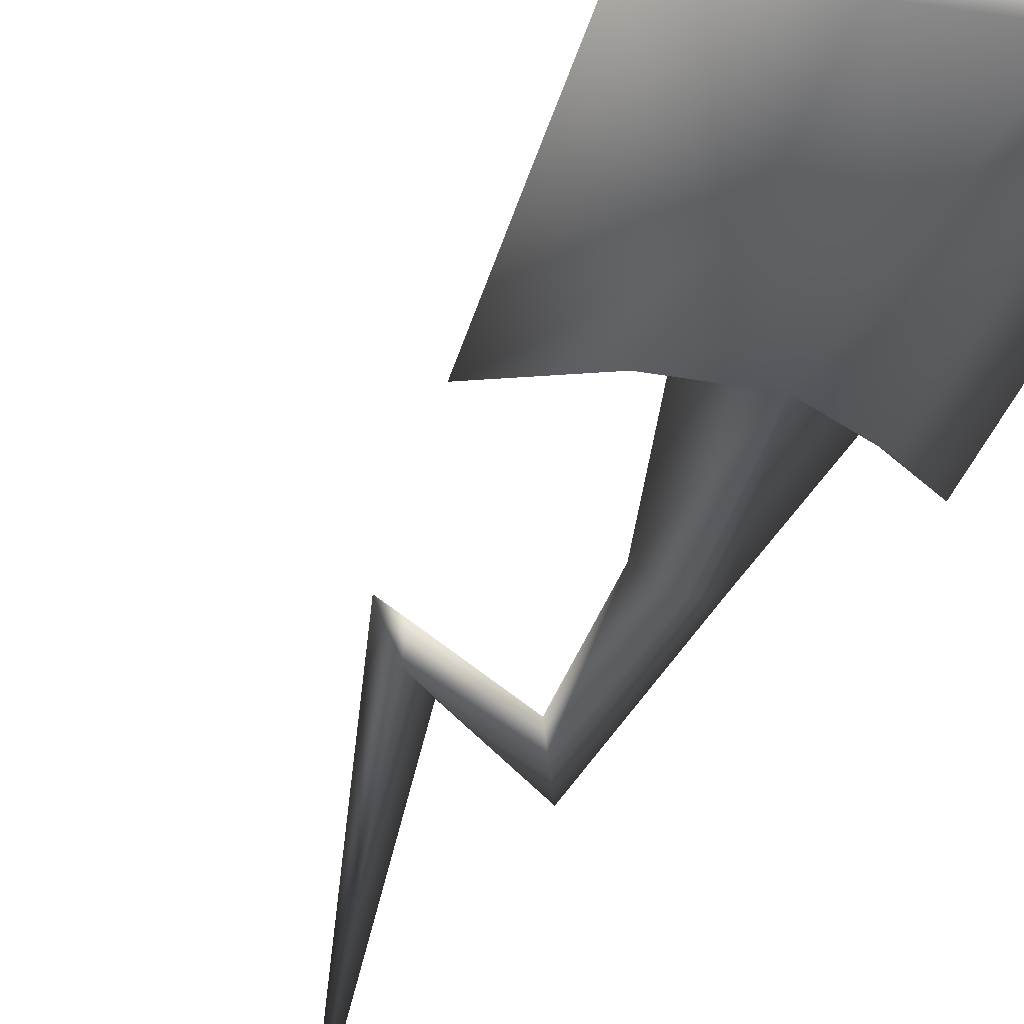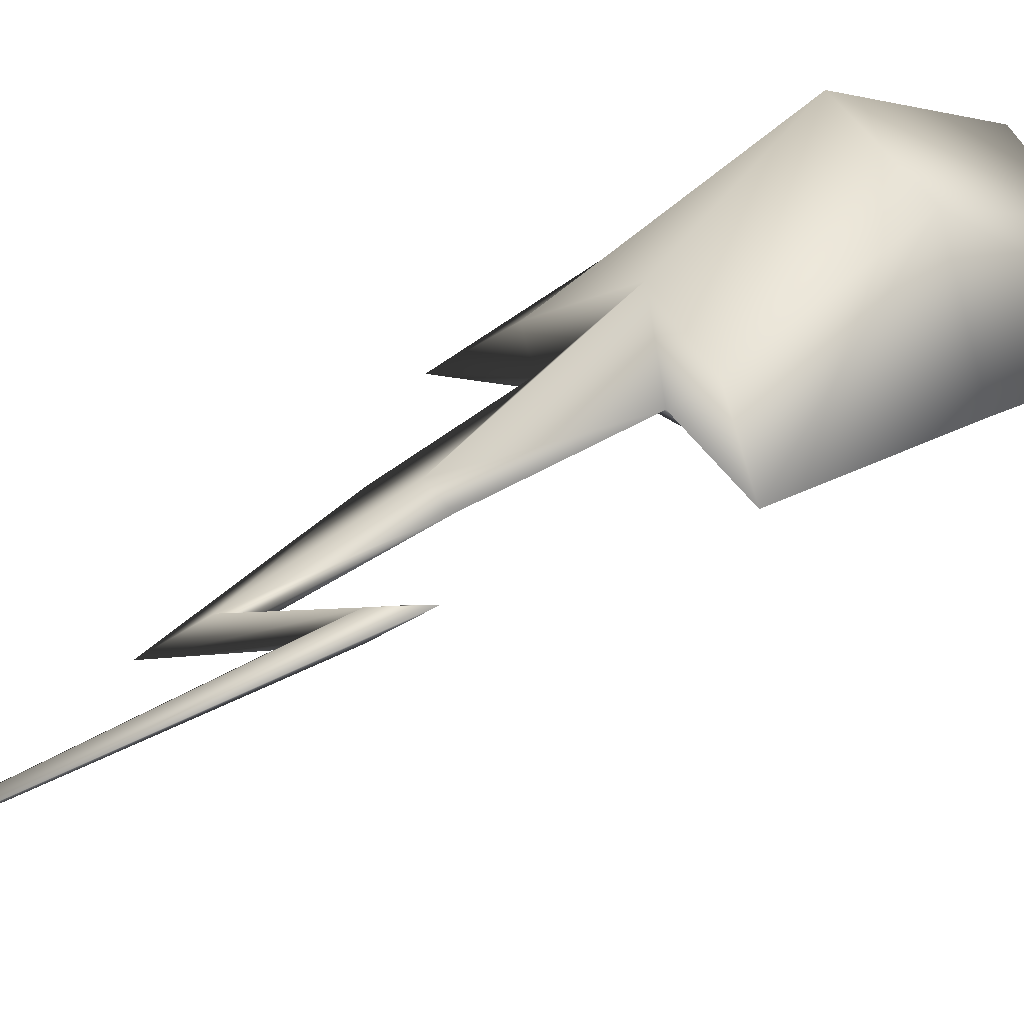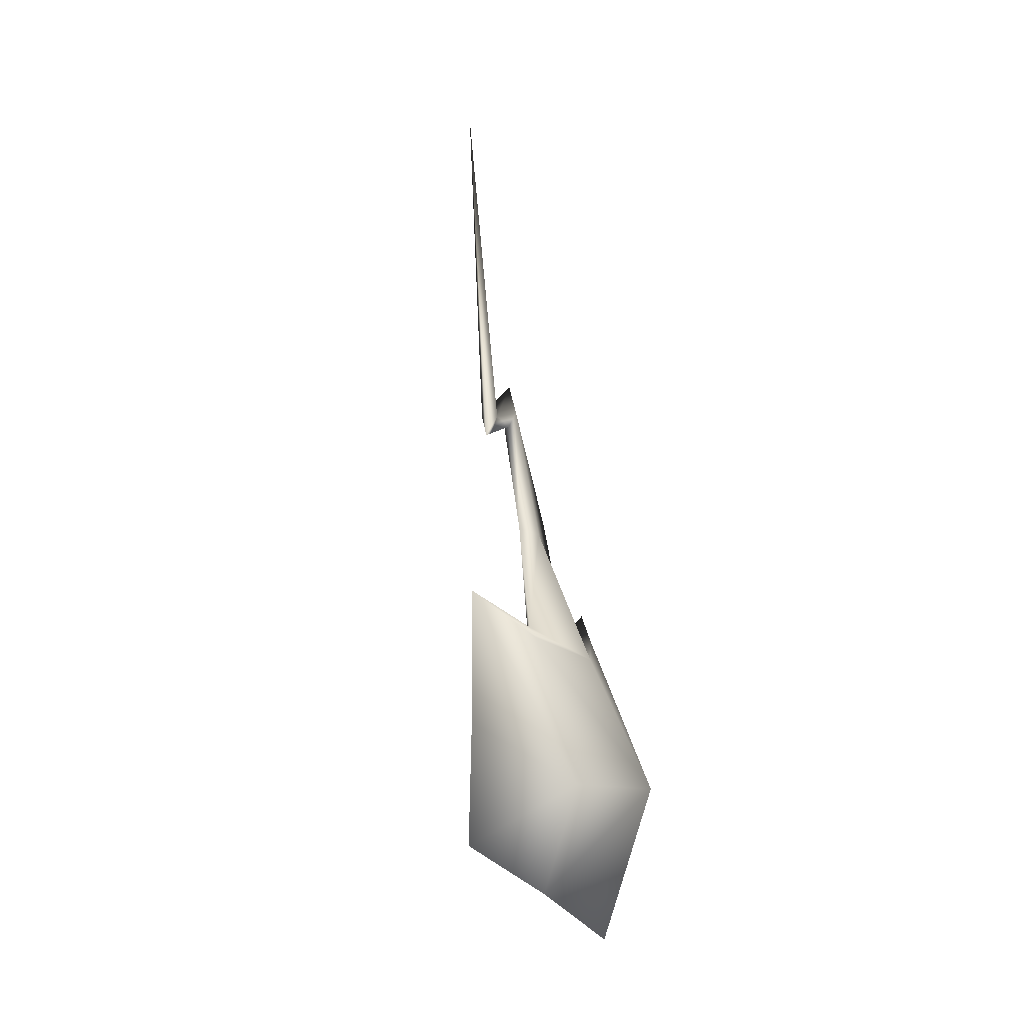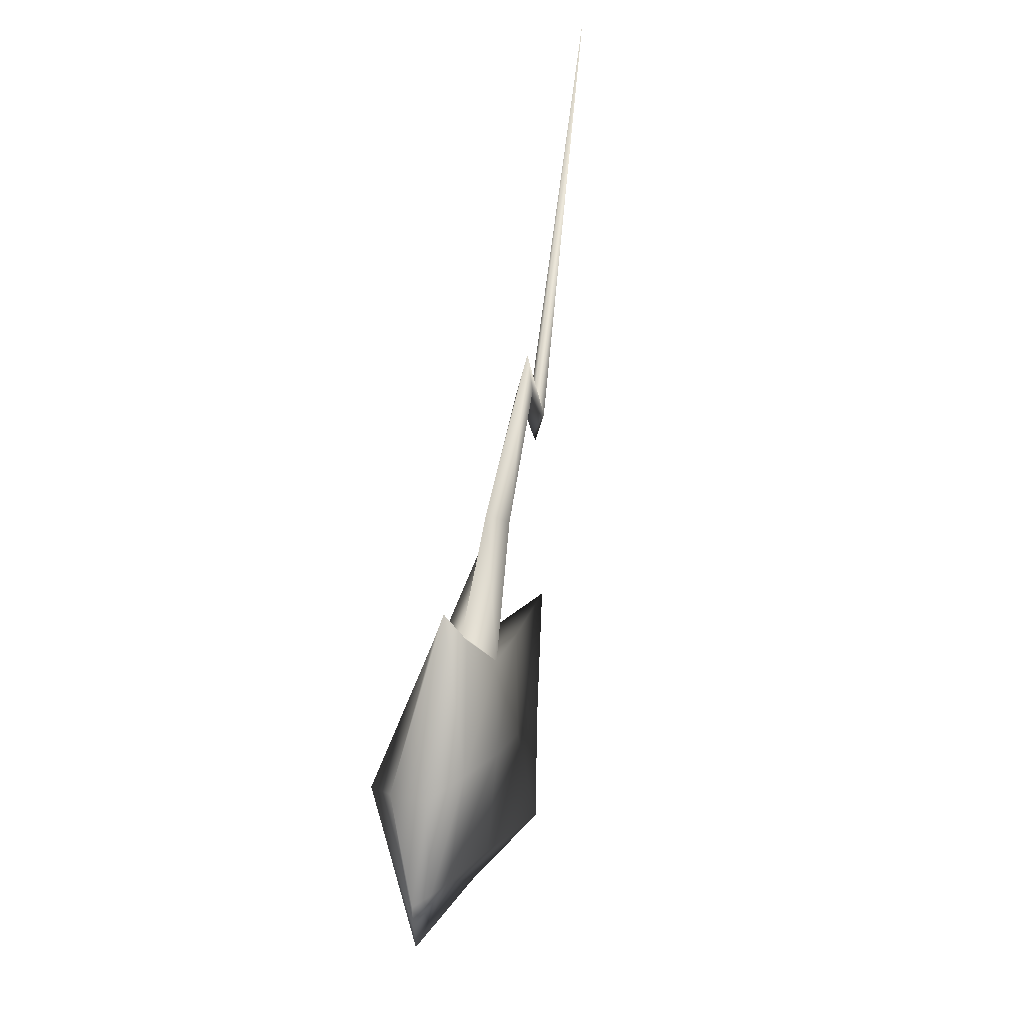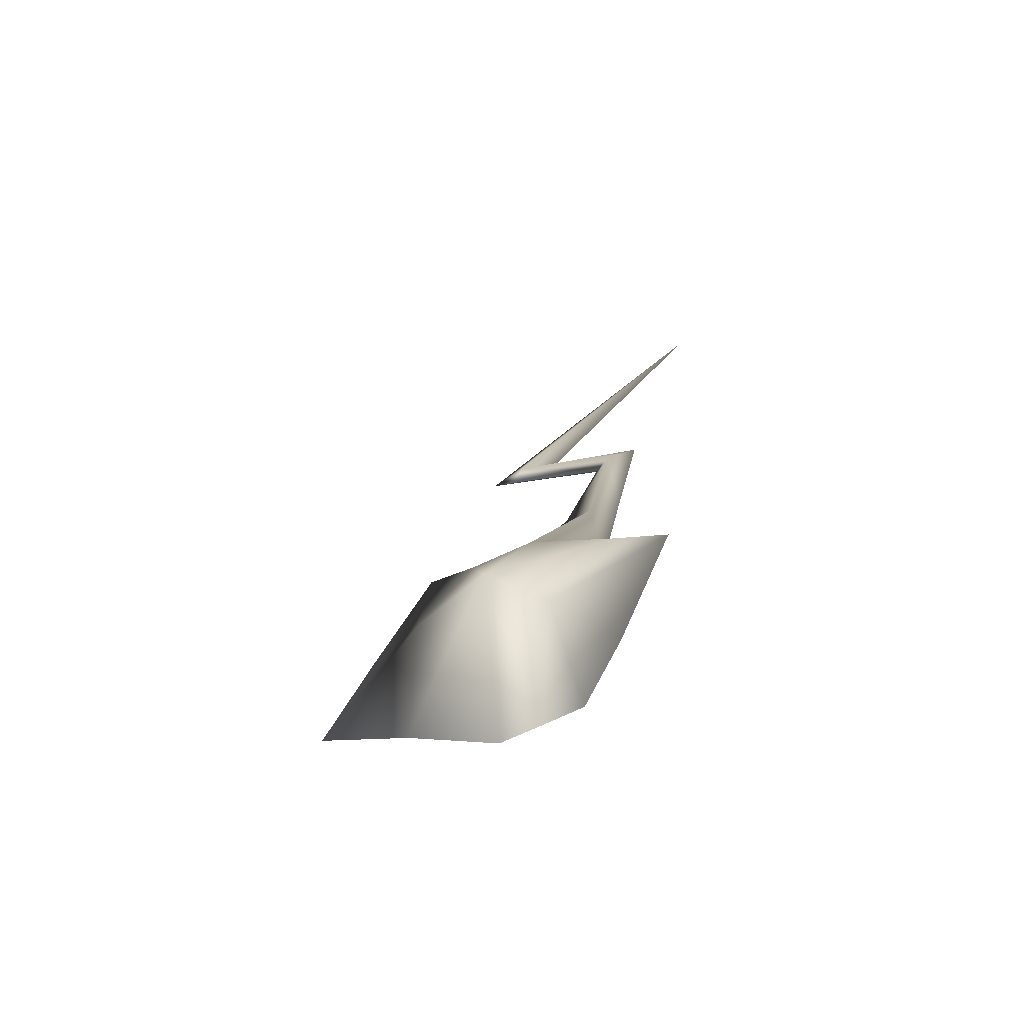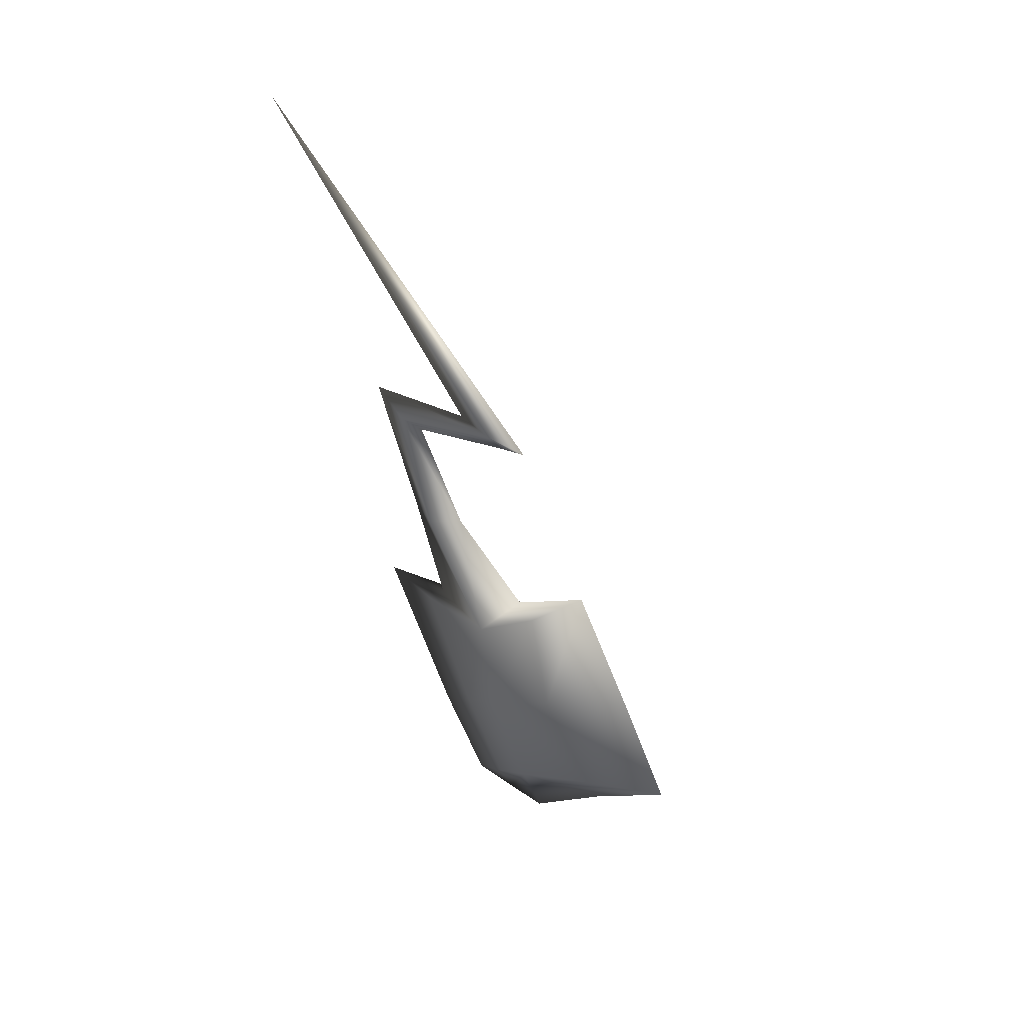
<metadata>
{"format":"obj","ext":"obj","renderer":"f3d","projection":"perspective","resolution":1024,"background":"white","views":[{"elev":-30.4,"azim":-34.7,"up":"+Z"},{"elev":20.4,"azim":-139.1,"up":"+Z"},{"elev":1.7,"azim":-62.4,"up":"+Y"},{"elev":-8.6,"azim":112.5,"up":"+Y"},{"elev":-53.0,"azim":22.3,"up":"+Y"},{"elev":27.8,"azim":-144.1,"up":"+Y"}]}
</metadata>
<code>
g pm0848_00_SparkASkin_tx
v -0.003593 0.3493 0.1149
v 0.02312 0.4044 0.09784
v -0.008341 0.3461 0.1183
v 0.001317 0.3519 0.1146
v -0.004794 0.3466 0.1174
v 0.008819 0.3478 0.1135
v 0.015 0.355 0.1103
v 0.01098 0.3502 0.111
v 0.004386 0.3304 0.1178
v 0.00925 0.3295 0.1158
v 0.002523 0.3081 0.1208
v -0.003566 0.3142 0.1239
v 0.01368 0.3304 0.1179
v 0.01221 0.3117 0.1227
v -0.007779 0.3132 0.1216
v -0.01823 0.3211 0.1211
v -0.01056 0.2968 0.1225
v -0.02516 0.301 0.1248
v -0.03139 0.2831 0.1276
v 6.948e-05 0.2932 0.1218
v -0.01448 0.2774 0.1296
v -0.01504 0.2728 0.1324
v -6.763e-05 0.2727 0.1303
v 0.0002339 0.2624 0.1359
v 0.00558 0.2657 0.1338
v 0.01397 0.3106 0.1209
v 0.02222 0.3139 0.1212
v 0.007783 0.2896 0.124
v 0.01525 0.2857 0.1273
v 0.005684 0.2709 0.1307
v 0.01081 0.2694 0.1316
v 0.008819 0.3478 0.1135
v -0.004794 0.3466 0.1174
v -0.003584 0.3494 0.1178
v -0.008341 0.3461 0.1183
v 0.02312 0.4044 0.09784
v 0.001317 0.3519 0.1146
v 0.015 0.355 0.1103
v 0.01104 0.3503 0.1137
v 0.004386 0.3304 0.1178
v 0.01368 0.3304 0.1179
v 0.008905 0.3291 0.1193
v -0.003566 0.3142 0.1239
v 0.01221 0.3117 0.1227
v 0.003313 0.3085 0.1318
v -0.008044 0.3131 0.1273
v 0.00105 0.288 0.1439
v -0.01823 0.3211 0.1211
v 0.015 0.3103 0.1264
v 0.02222 0.3139 0.1212
v -0.01229 0.2903 0.1369
v -0.02516 0.301 0.1248
v -0.03139 0.2831 0.1276
v -0.01504 0.2728 0.1324
v 0.0002339 0.2624 0.1359
v 0.00558 0.2657 0.1338
v 0.00804 0.2868 0.137
v 0.01525 0.2857 0.1273
v 0.01081 0.2694 0.1316
g pm0848_00_SparkASkin_tx_0
f 3 2 1
f 1 2 4
f 5 3 1
f 6 5 1
f 1 4 7
f 8 6 1
f 8 1 7
f 9 6 8
f 10 8 7
f 10 9 8
f 10 11 9
f 11 12 9
f 13 10 7
f 10 13 11
f 13 14 11
f 12 11 15
f 12 15 16
f 15 17 16
f 16 17 18
f 19 18 17
f 20 17 15
f 11 20 15
f 21 19 17
f 21 17 20
f 19 21 22
f 21 23 22
f 23 21 20
f 23 24 22
f 25 24 23
f 14 26 11
f 14 27 26
f 28 20 11
f 26 28 11
f 26 27 28
f 23 20 28
f 29 28 27
f 30 25 23
f 30 23 28
f 30 28 29
f 30 31 25
f 31 30 29
f 34 33 32
f 34 35 33
f 36 35 34
f 34 37 36
f 38 37 34
f 39 34 32
f 39 38 34
f 39 32 40
f 41 38 39
f 42 39 40
f 42 41 39
f 40 43 42
f 41 42 44
f 43 45 42
f 42 45 44
f 43 46 45
f 47 45 46
f 43 48 46
f 44 45 49
f 49 45 47
f 44 49 50
f 51 46 48
f 51 47 46
f 51 48 52
f 51 52 53
f 54 51 53
f 47 51 54
f 55 47 54
f 56 47 55
f 50 49 57
f 57 49 47
f 56 57 47
f 57 58 50
f 56 59 57
f 59 58 57

</code>
